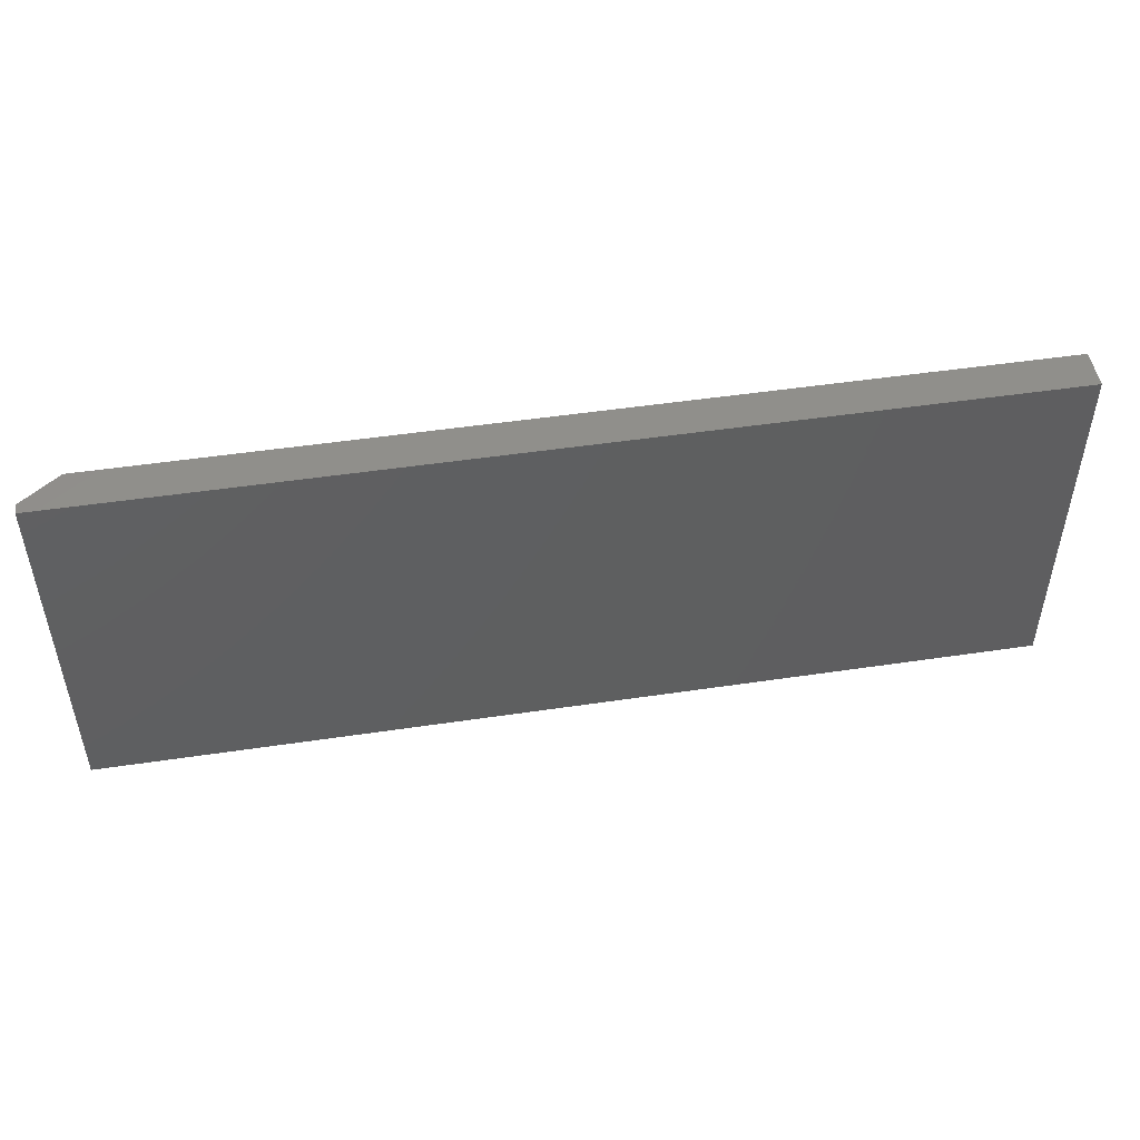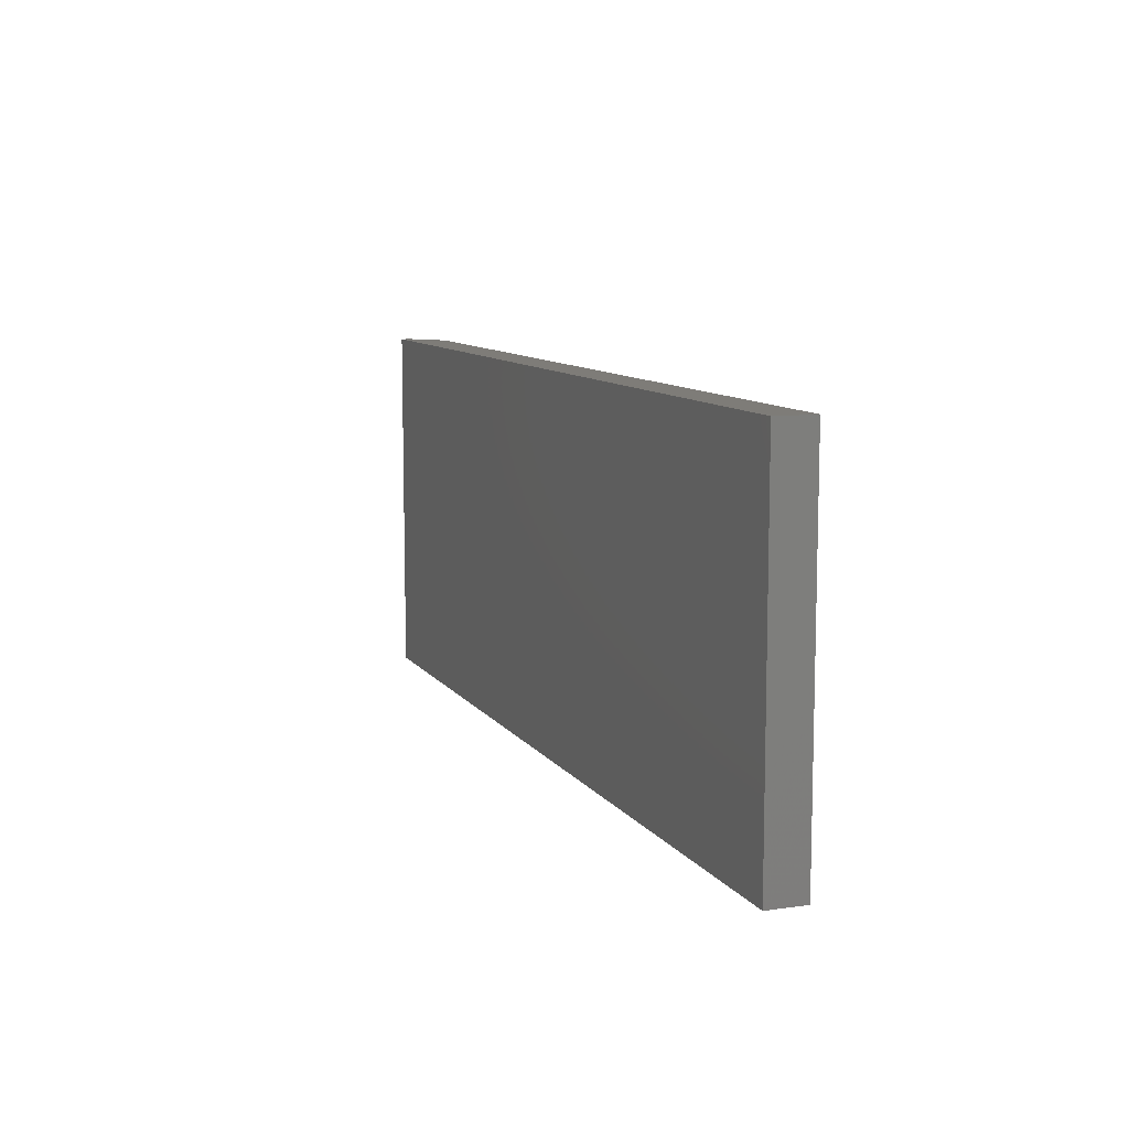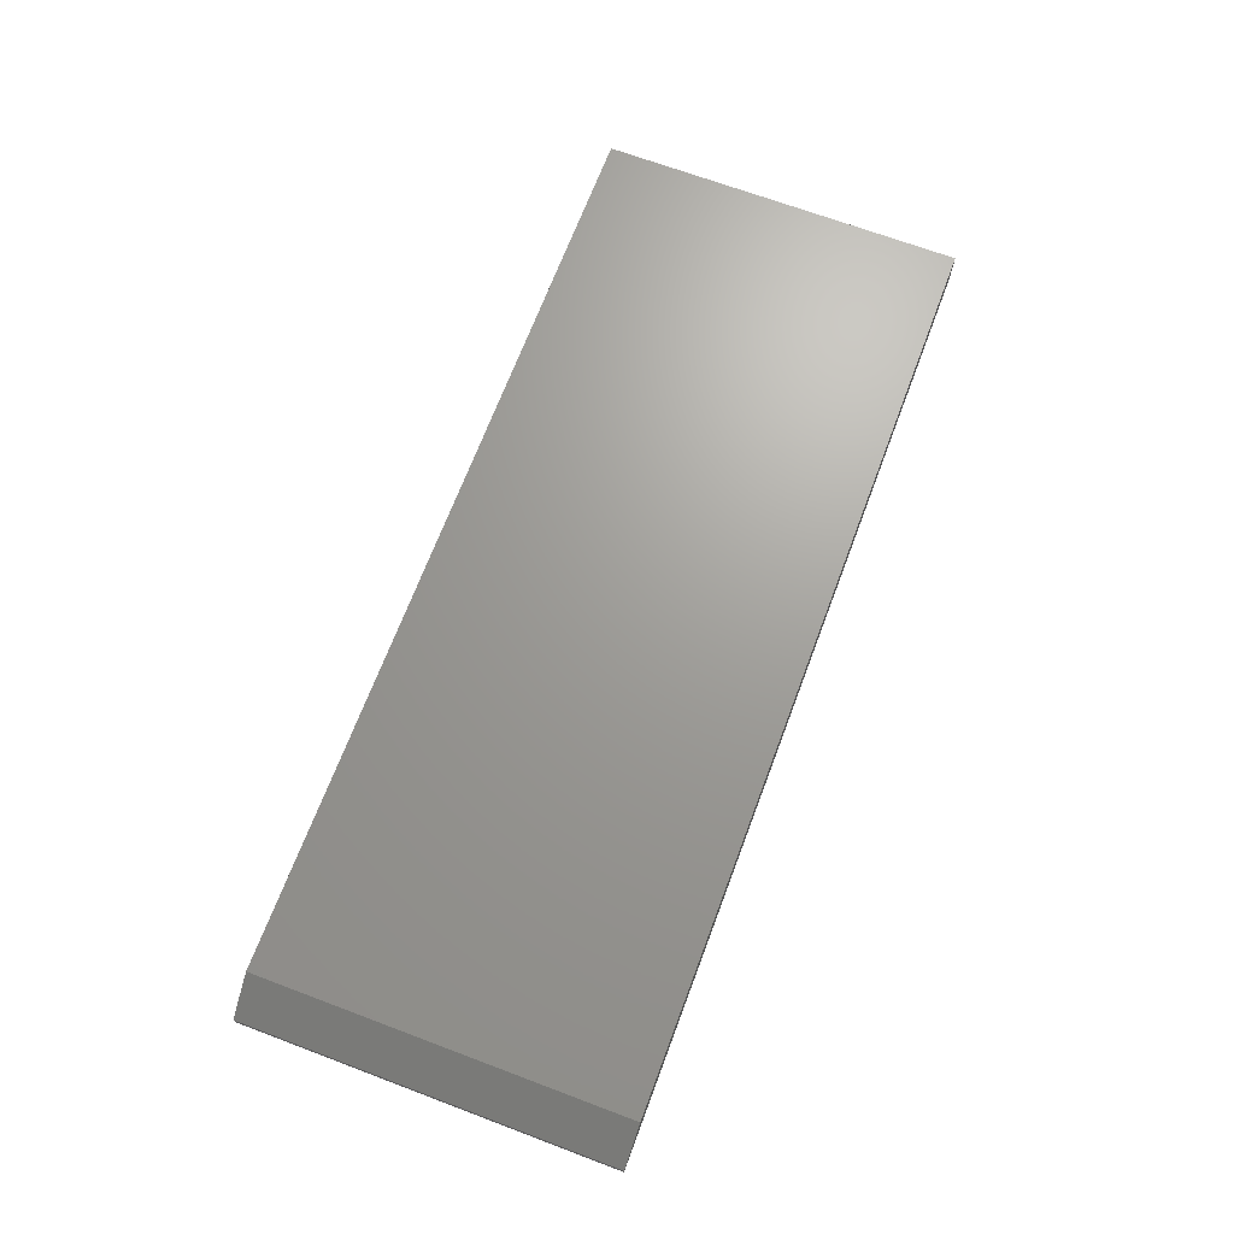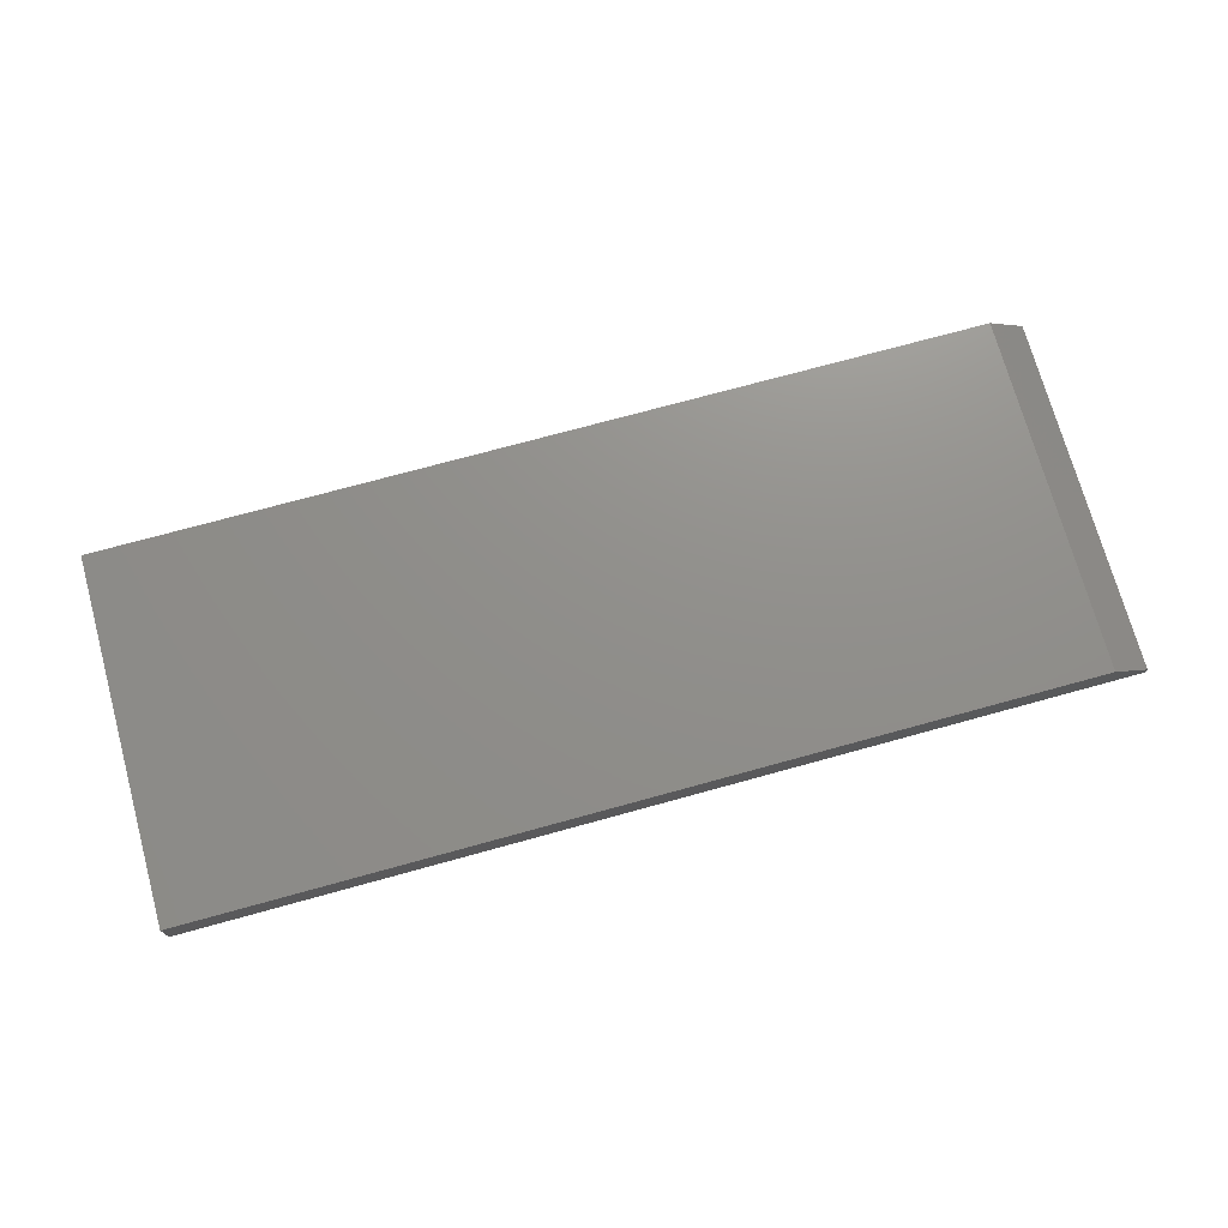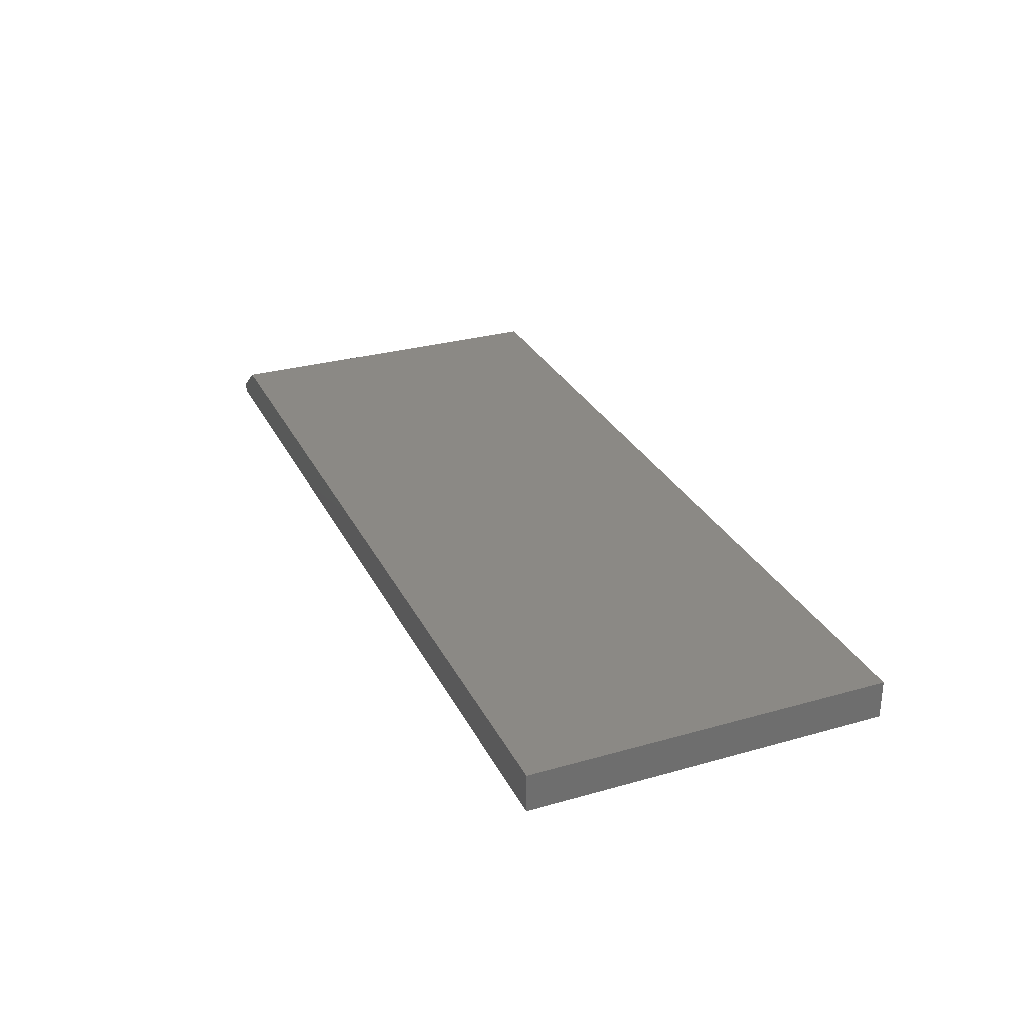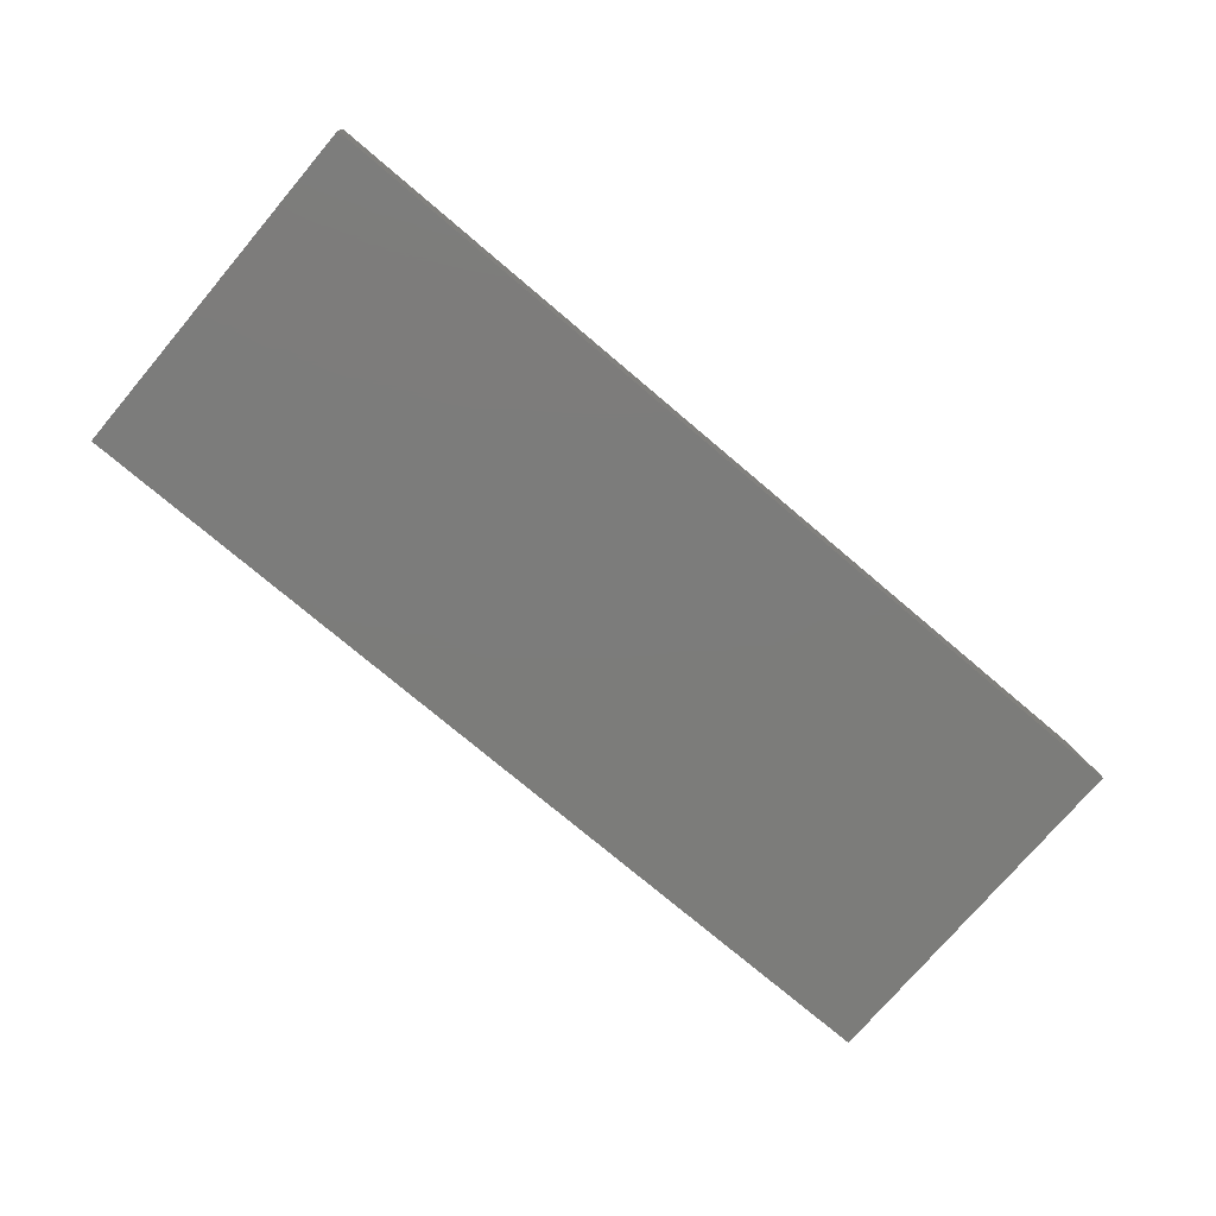
<metadata>
{"format":"stl","ext":"stl","renderer":"f3d","projection":"perspective","resolution":1024,"background":"white","views":[{"elev":49.2,"azim":-9.4,"up":"+Z"},{"elev":9.7,"azim":69.5,"up":"+Z"},{"elev":68.7,"azim":-69.4,"up":"+Y"},{"elev":72.9,"azim":164.6,"up":"+Y"},{"elev":29.3,"azim":67.3,"up":"+Y"},{"elev":-75.3,"azim":139.7,"up":"+Y"}]}
</metadata>
<code>
# stl→obj: 10 verts, 16 faces
v -0.6875 6.939e-18 -0.2969
v -0.6875 3.937e-17 0.2873
v 0.75 1.665e-16 -0.2969
v 0.75 1.99e-16 0.2873
v -0.75 -0.0625 0.2873
v -0.75 -0.04688 0.2873
v -0.75 -0.0625 -0.2969
v -0.75 -0.04688 -0.2969
v 0.75 -0.0625 0.2873
v 0.75 -0.0625 -0.2969
f 1 2 3
f 3 2 4
f 5 6 7
f 7 6 8
f 9 4 5
f 5 4 2
f 5 2 6
f 3 10 1
f 1 10 7
f 1 7 8
f 6 2 8
f 8 2 1
f 7 10 5
f 5 10 9
f 10 3 9
f 9 3 4

</code>
